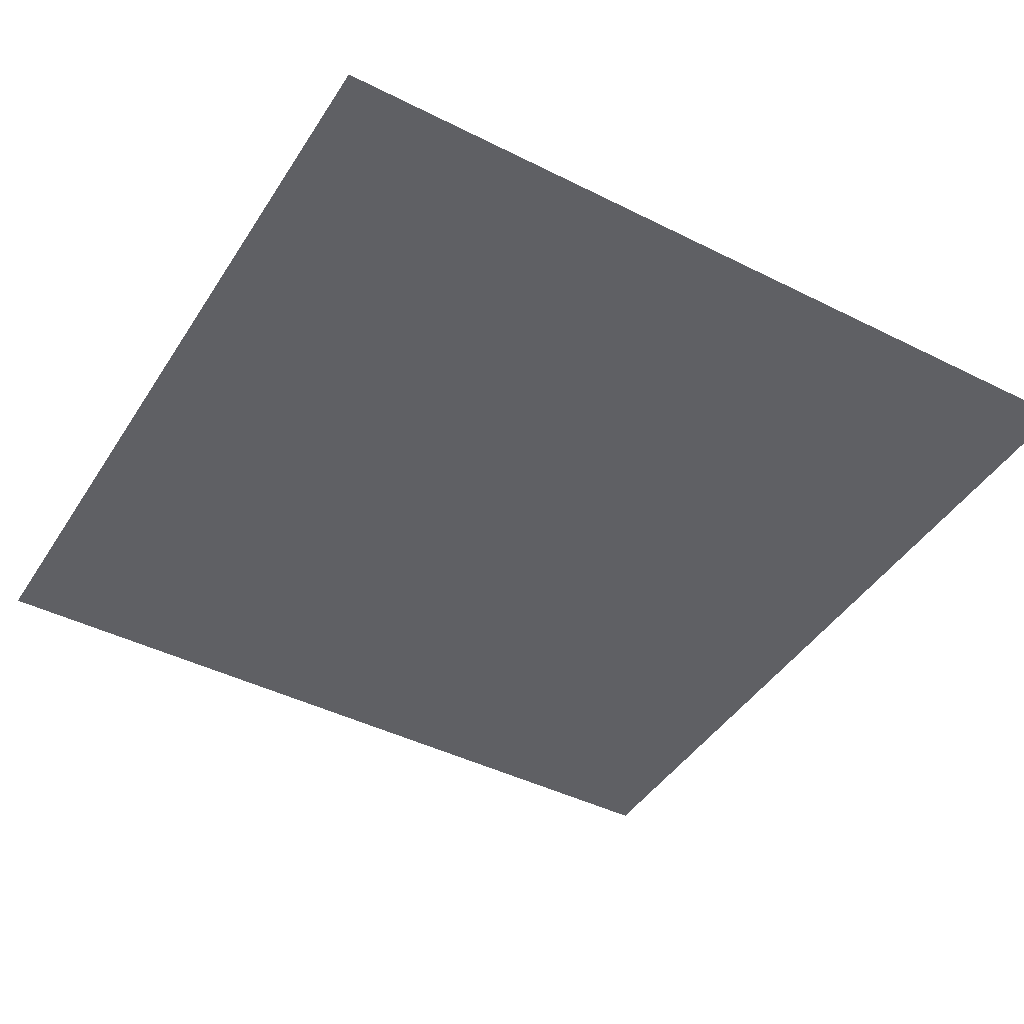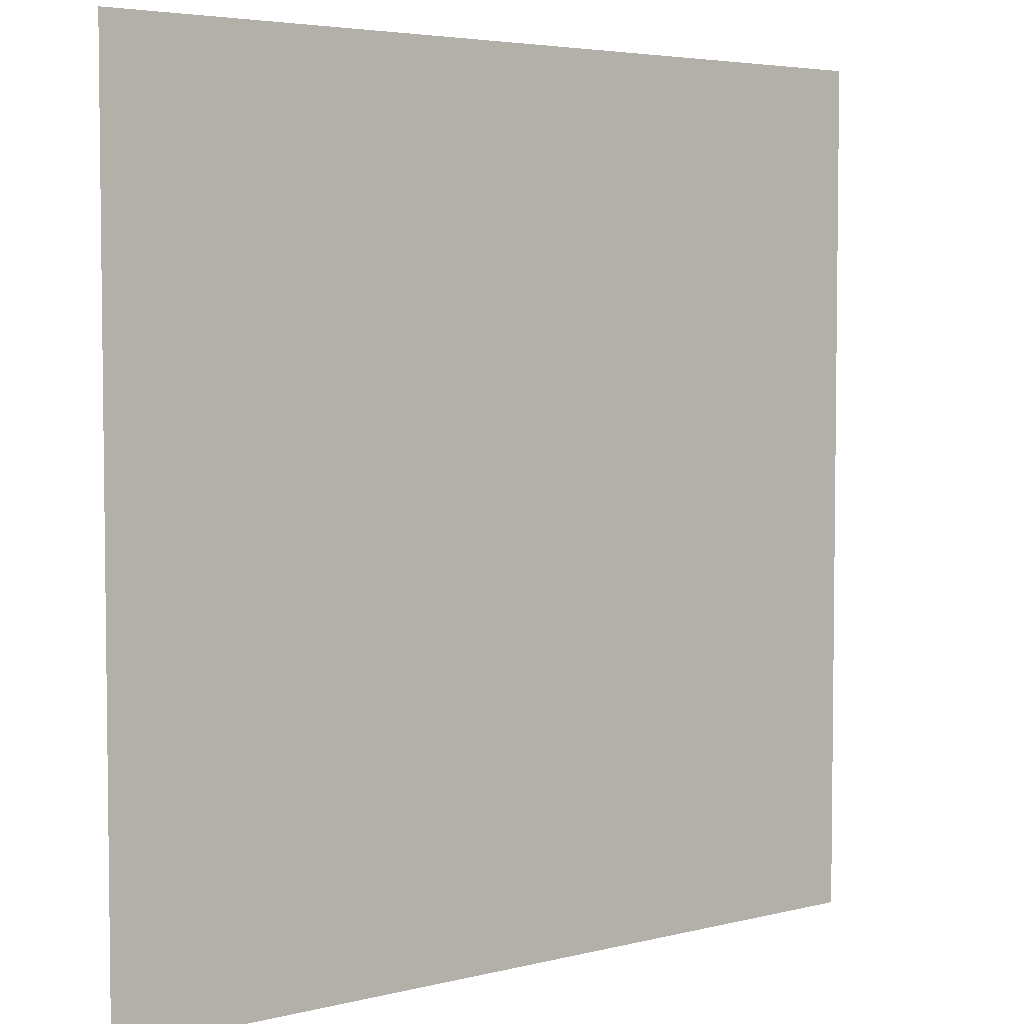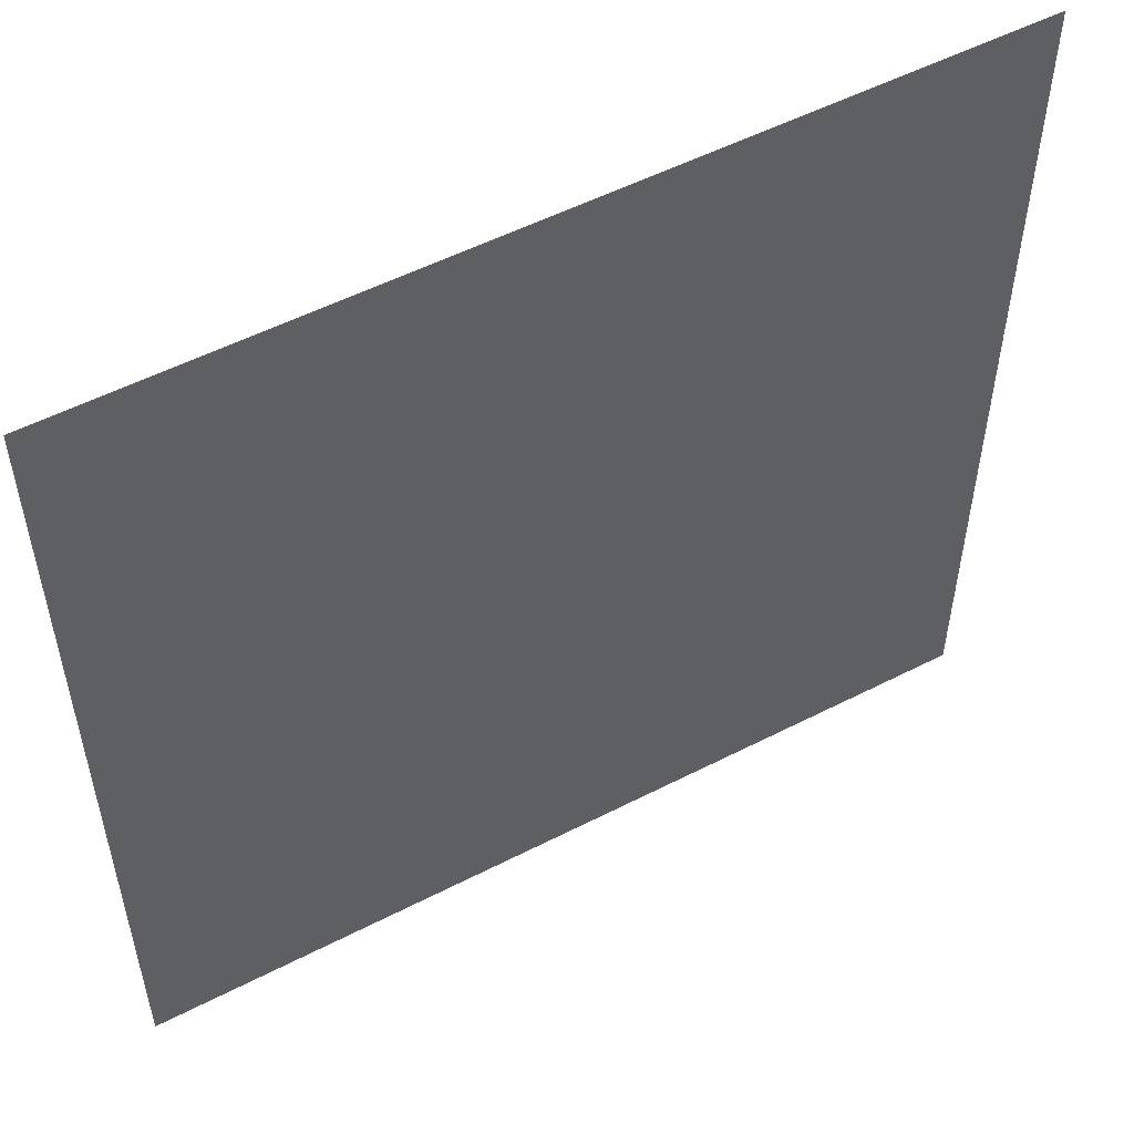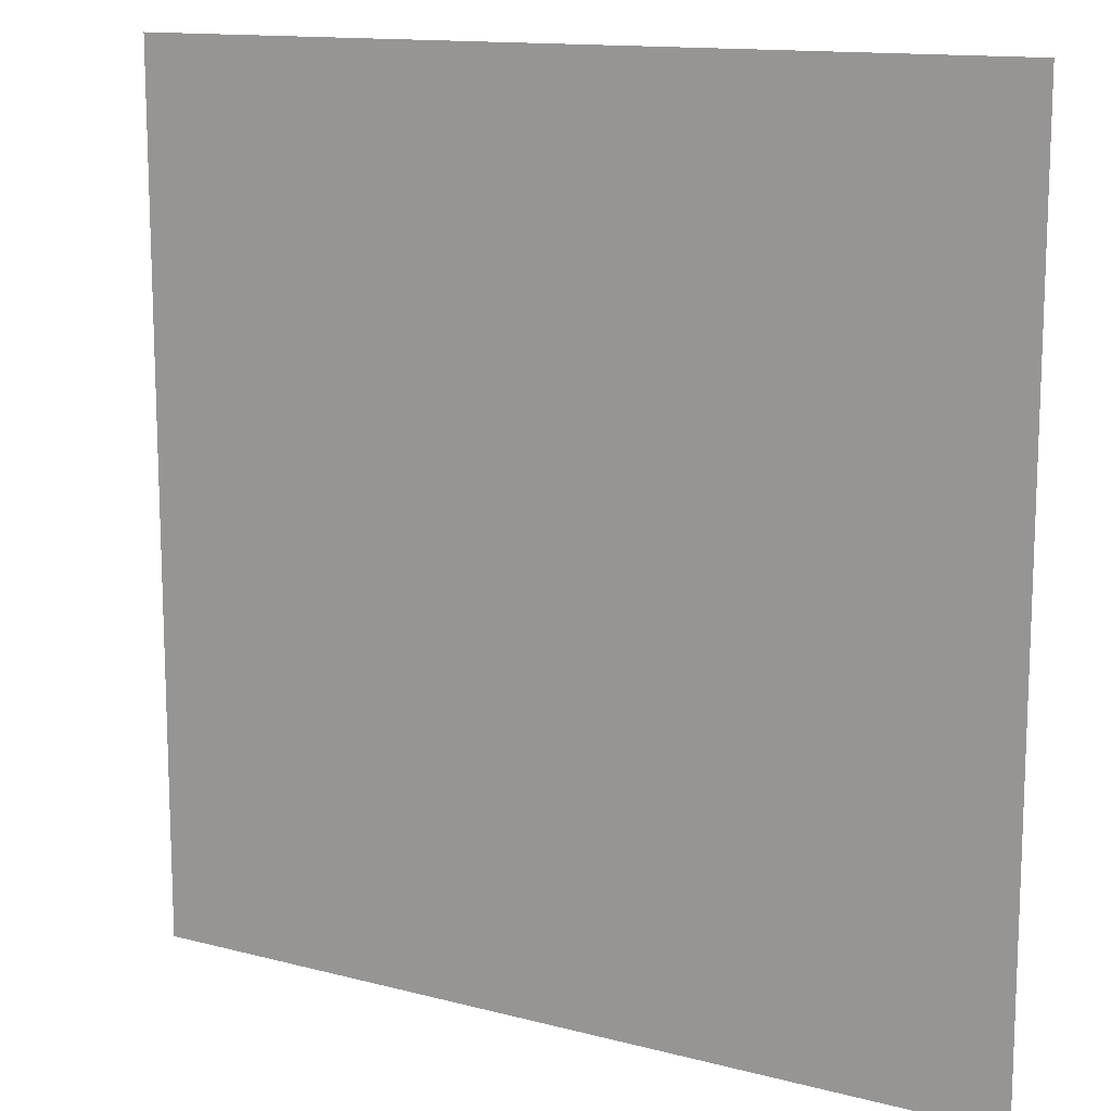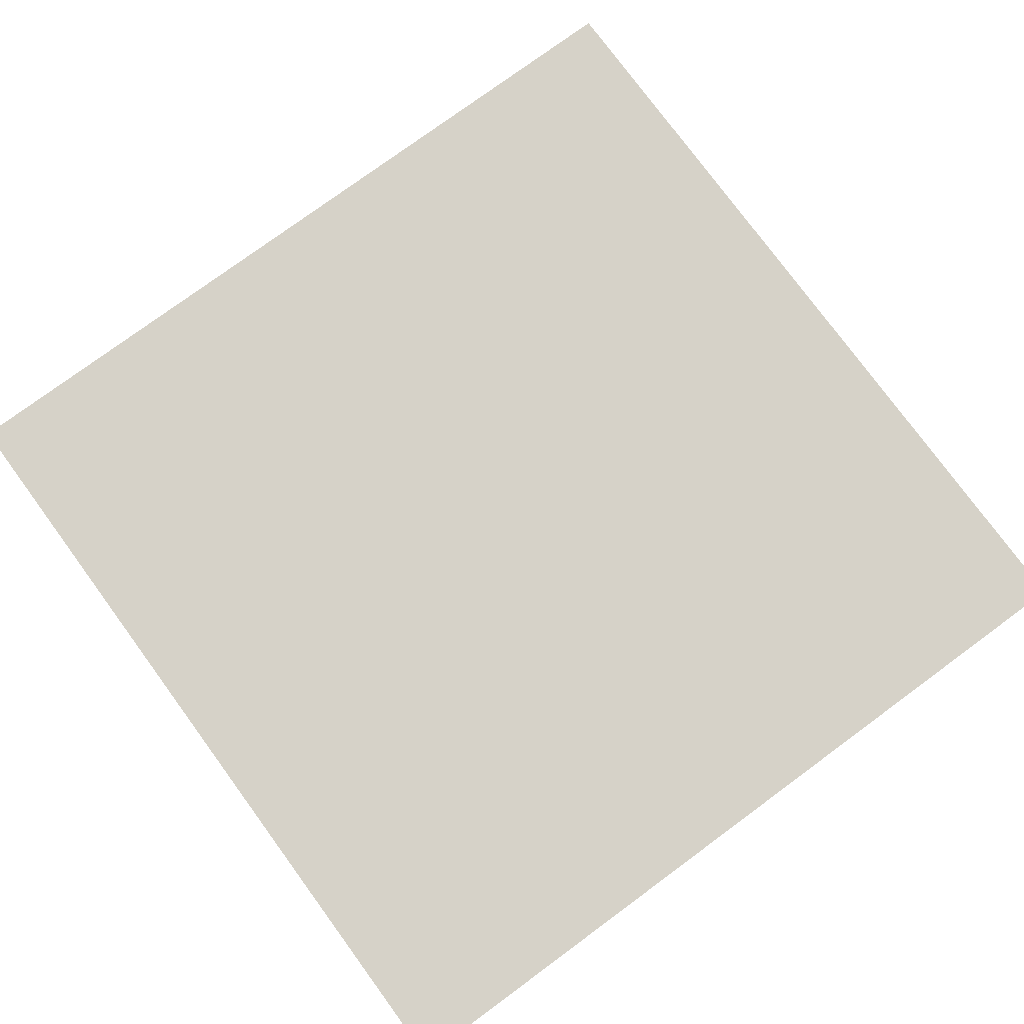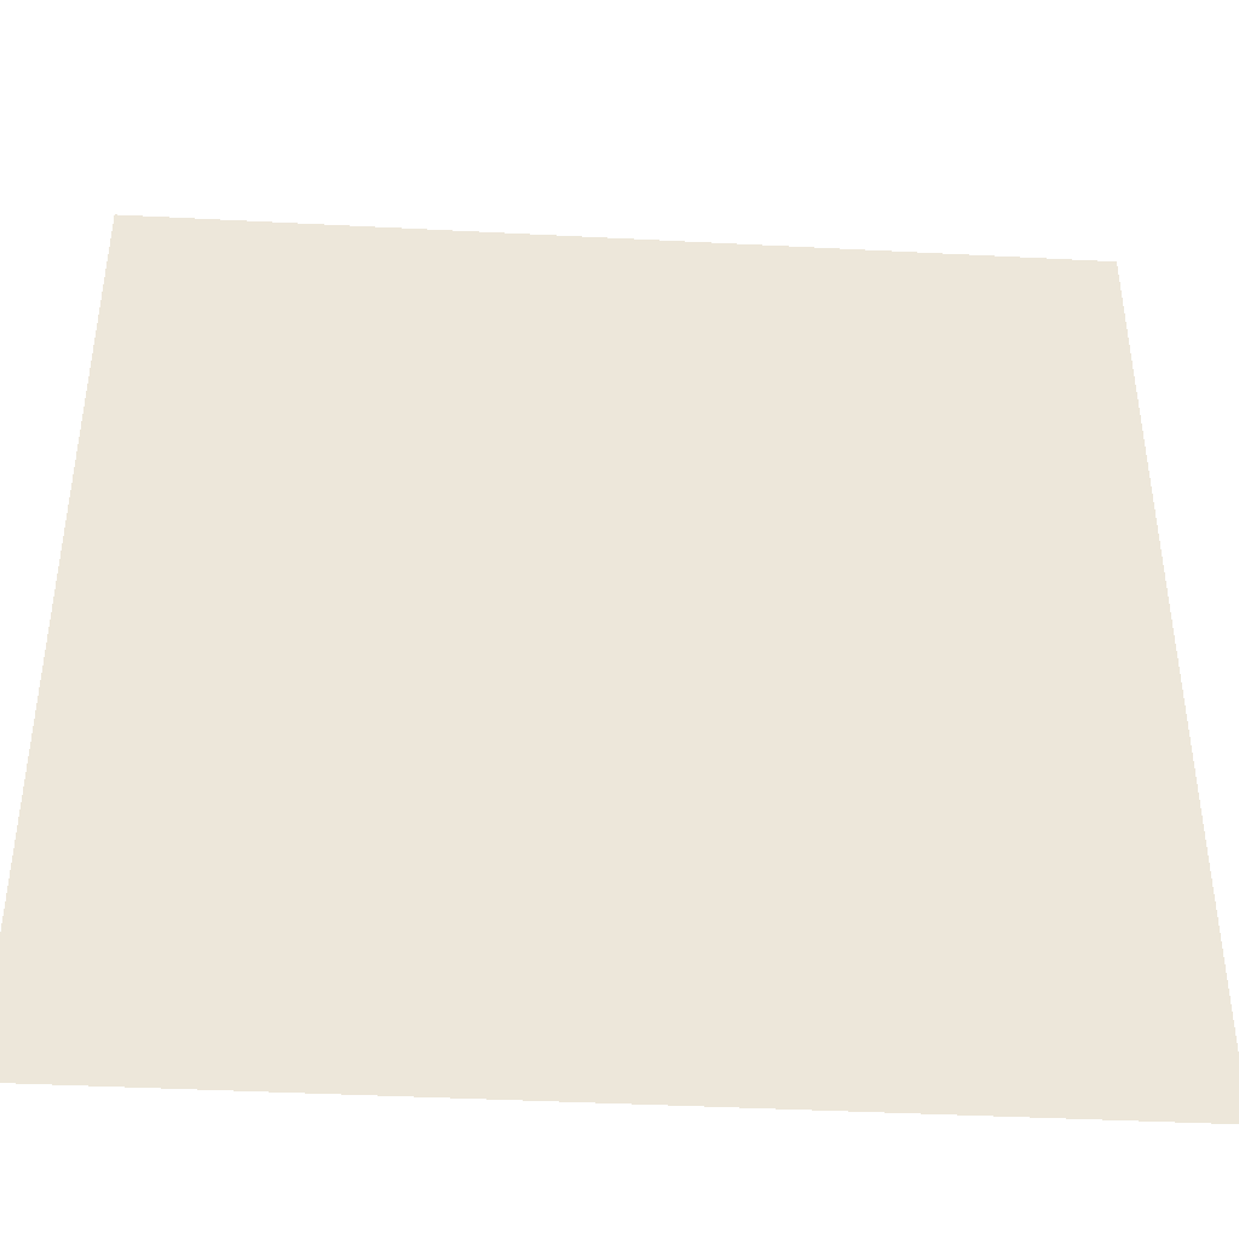
<metadata>
{"format":"obj","ext":"obj","renderer":"f3d","projection":"perspective","resolution":1024,"background":"white","views":[{"elev":-43.9,"azim":-30.5,"up":"+Y"},{"elev":4.4,"azim":-39.1,"up":"+Z"},{"elev":53.7,"azim":-28.7,"up":"+Z"},{"elev":13.2,"azim":30.9,"up":"+Z"},{"elev":77.6,"azim":-126.3,"up":"+Y"},{"elev":-40.6,"azim":176.4,"up":"+Z"}]}
</metadata>
<code>
v 3556 -251 9868
v 3556 -251 9900
v 3588 -251 9900
v 3588 -251 9868
v 3556 -251 9868
v 3588 -251 9900
f 1 2 3
f 4 5 6

</code>
